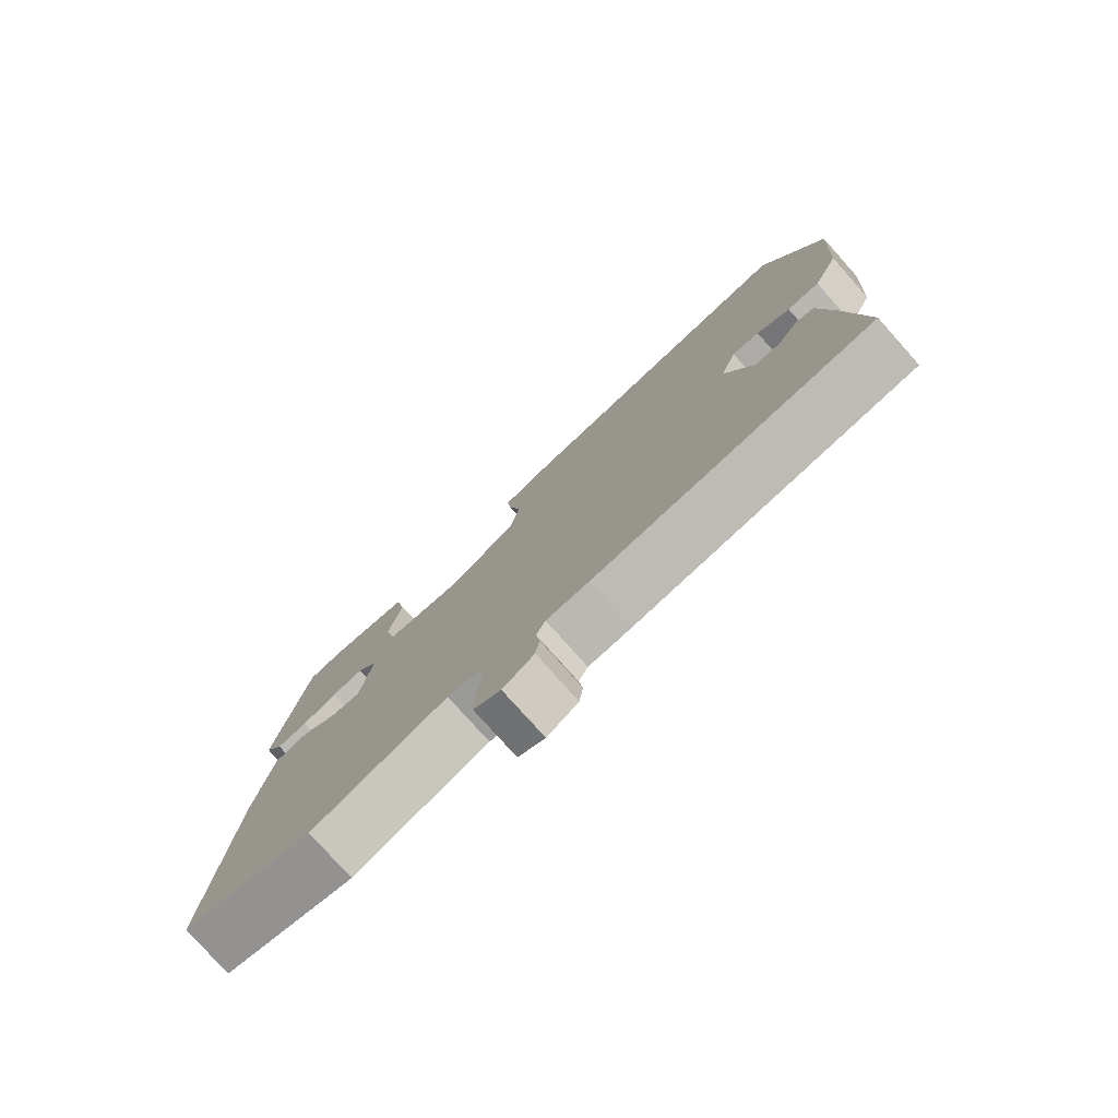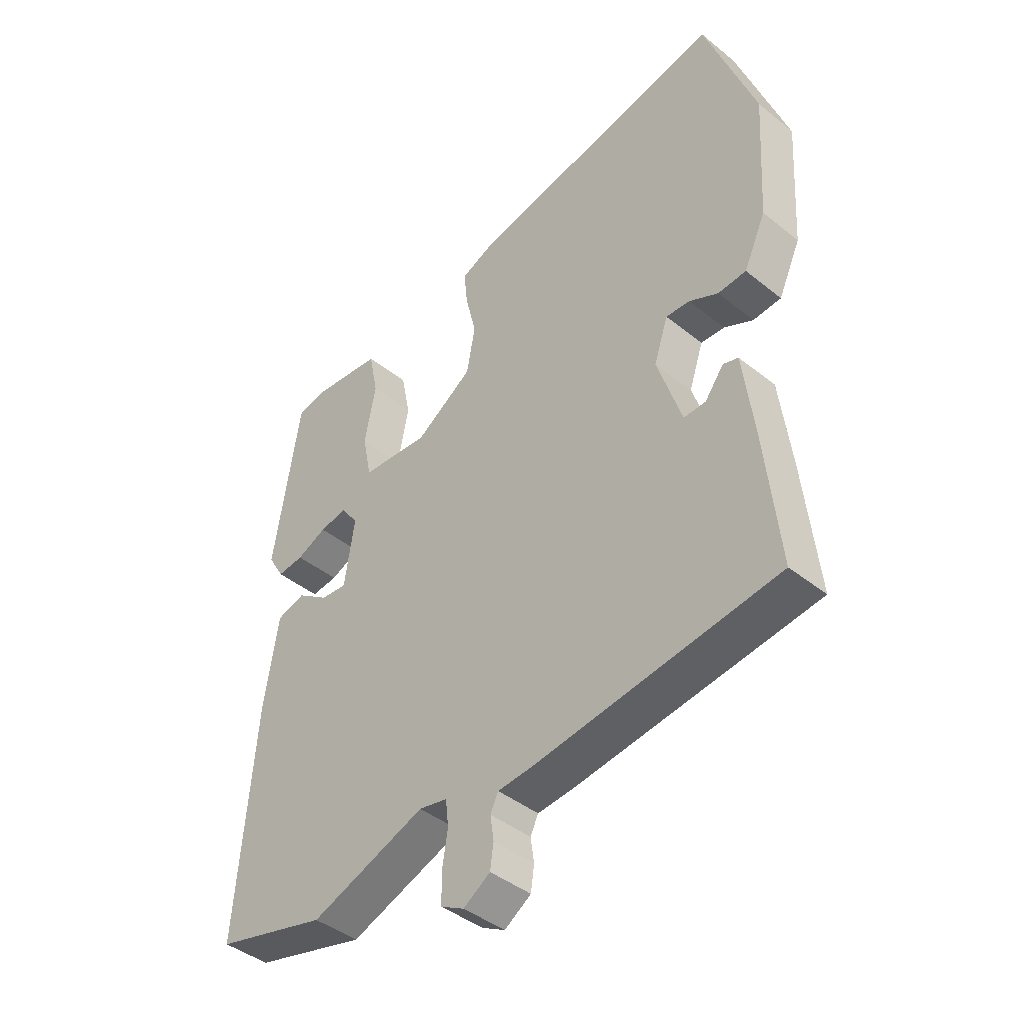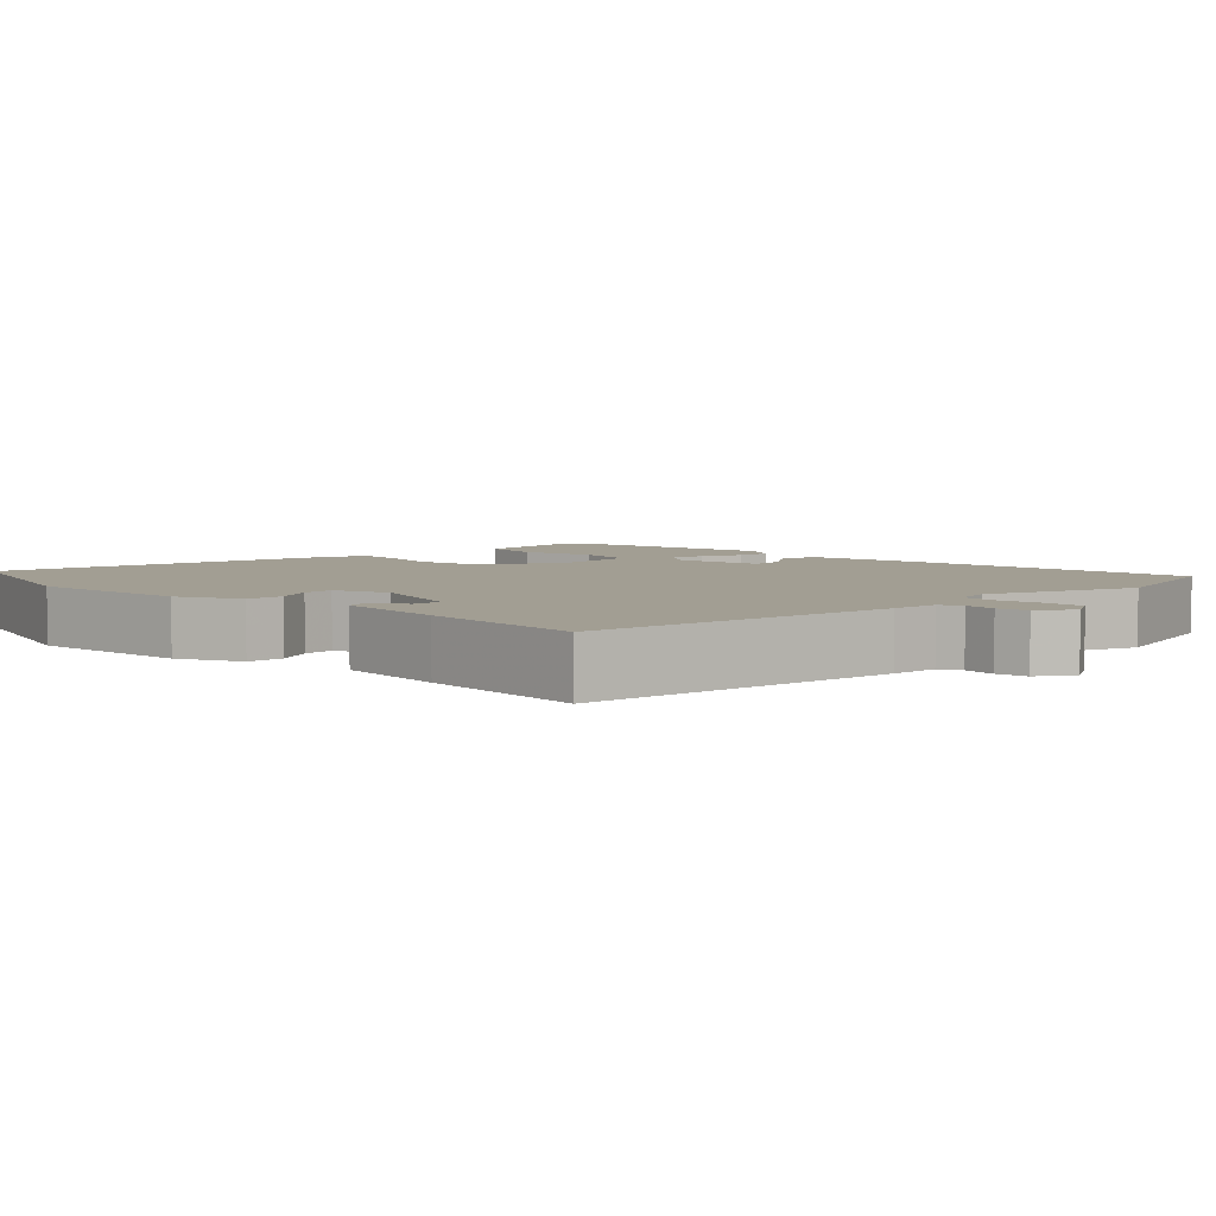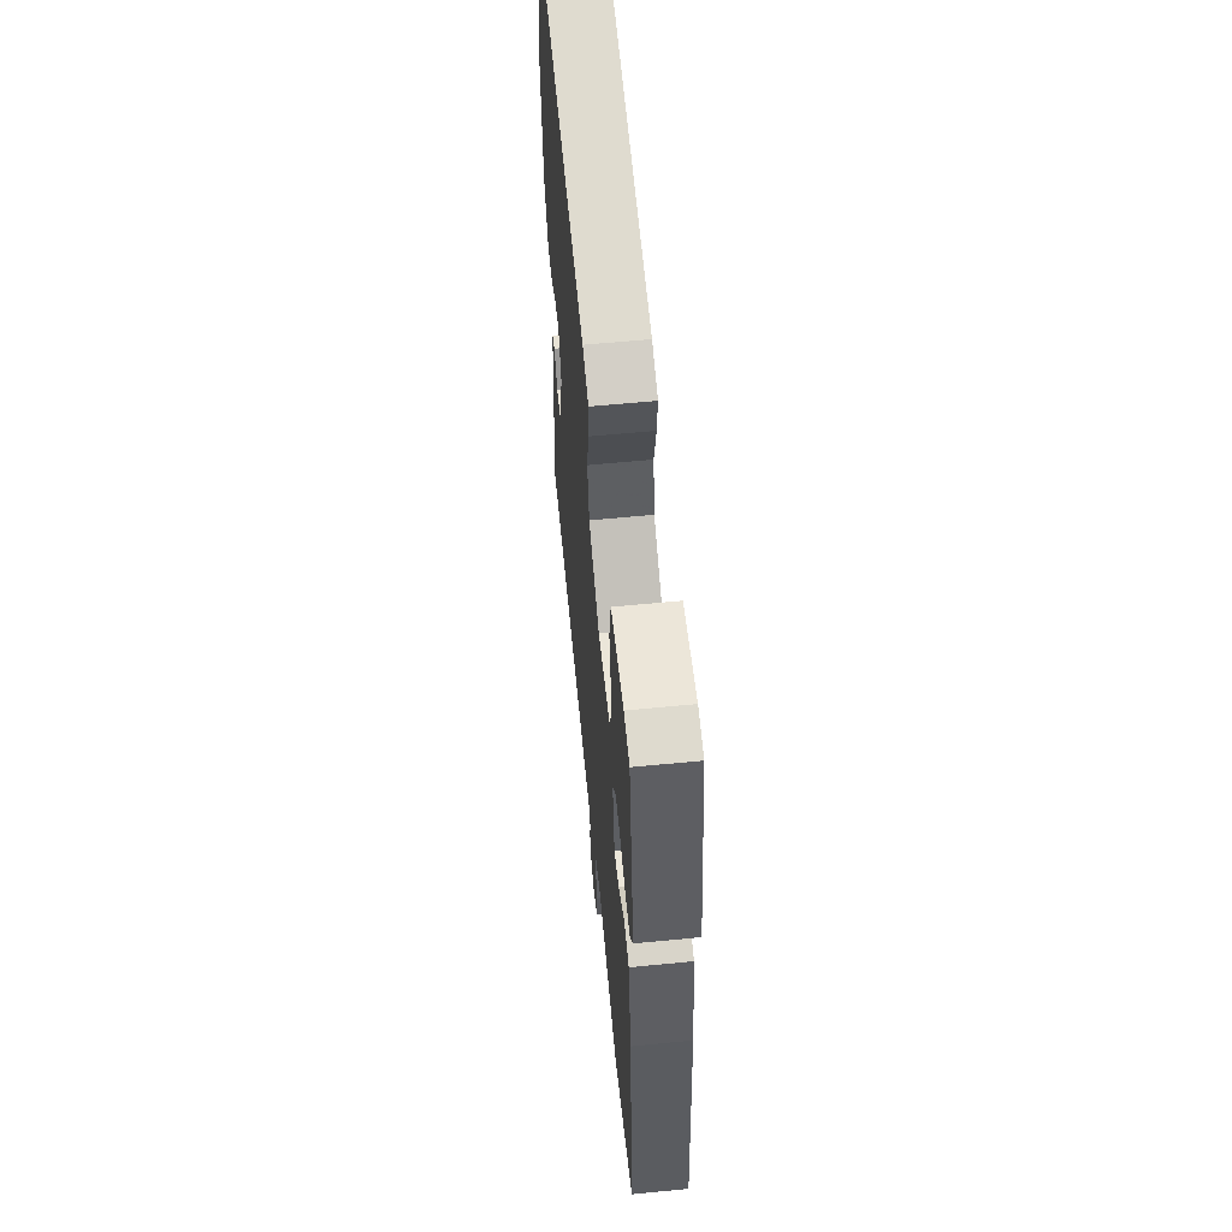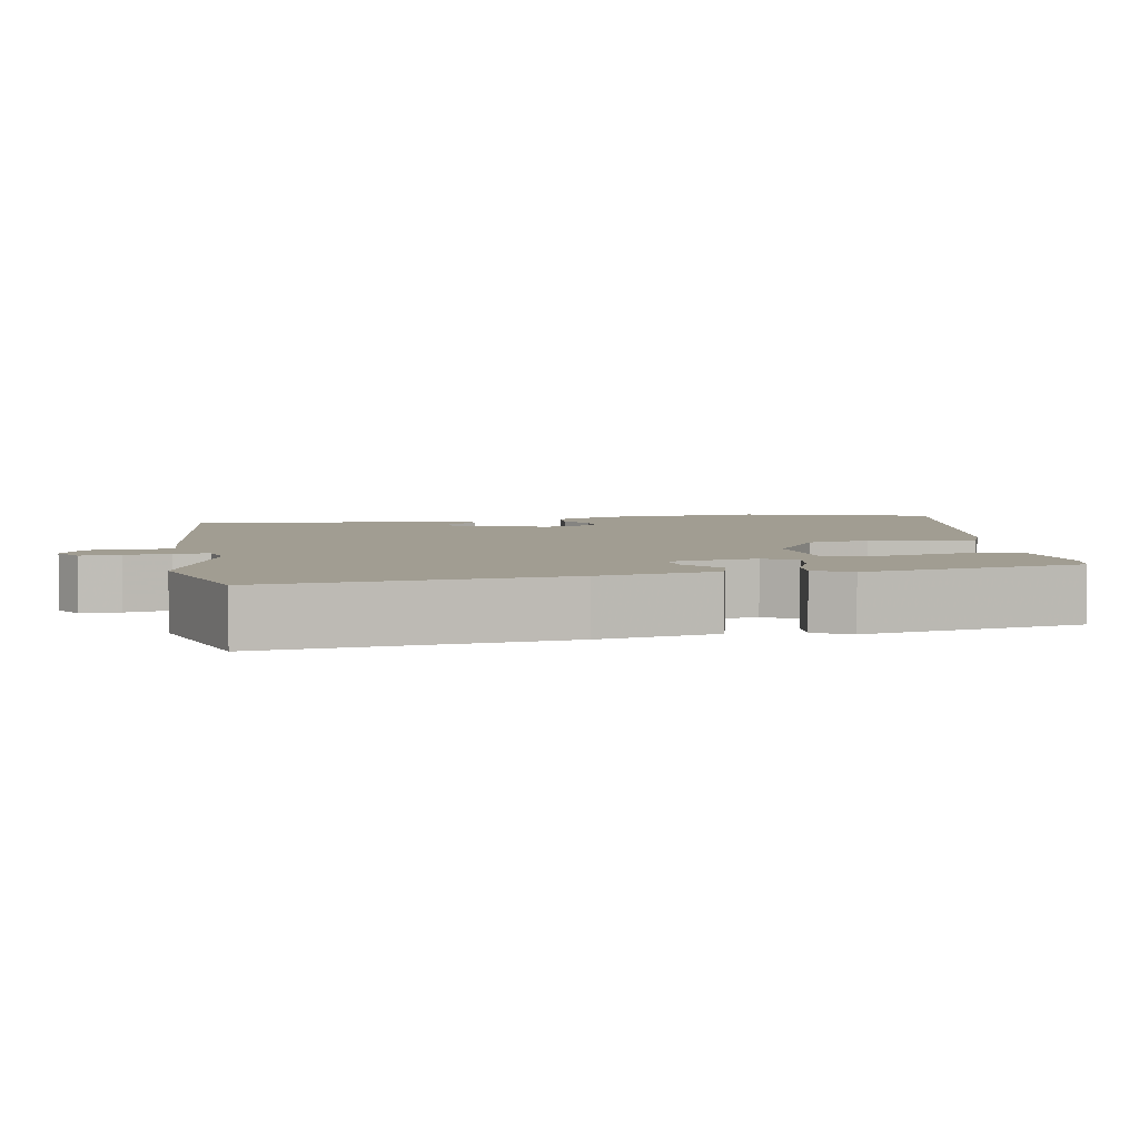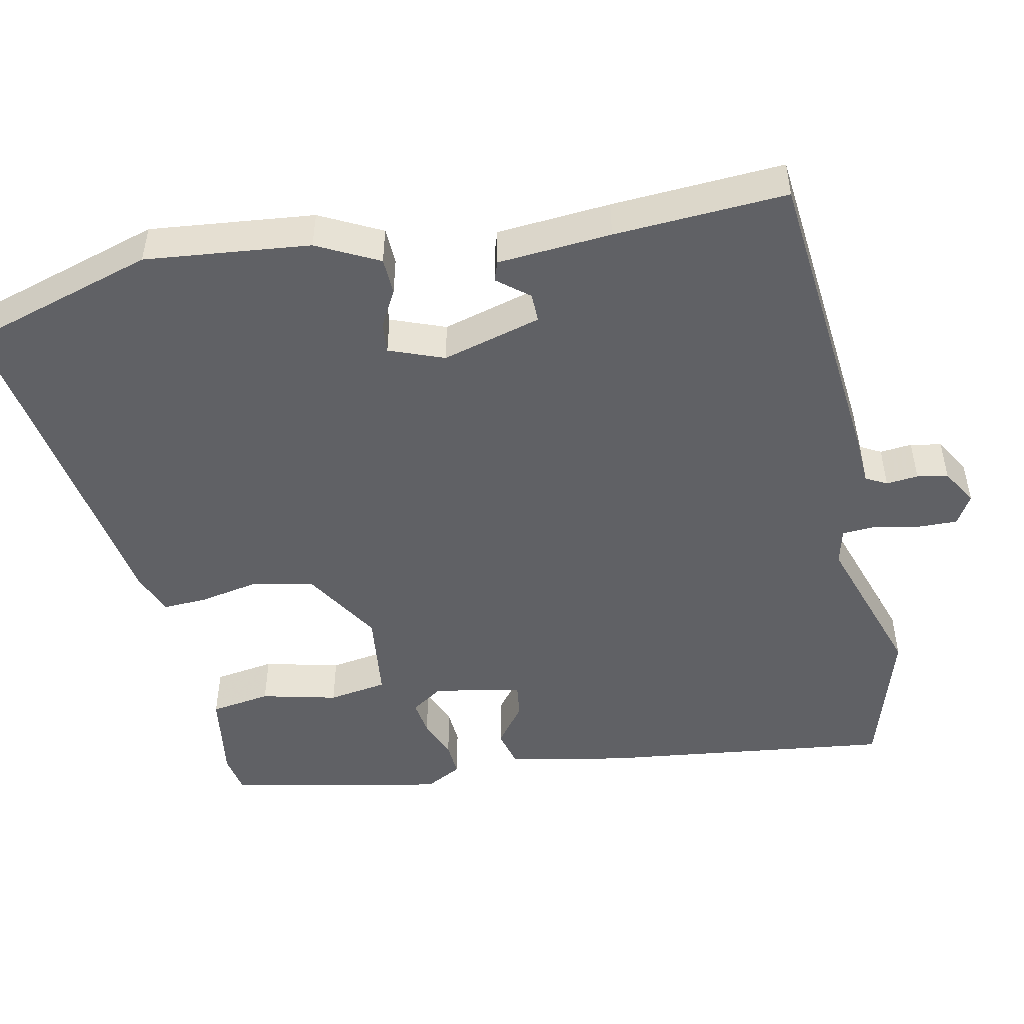
<metadata>
{"format":"obj","ext":"obj","renderer":"f3d","projection":"perspective","resolution":1024,"background":"white","views":[{"elev":-78.5,"azim":41.8,"up":"+Z"},{"elev":-42.5,"azim":46.2,"up":"+Z"},{"elev":5.0,"azim":134.2,"up":"+Y"},{"elev":59.0,"azim":-95.8,"up":"+Z"},{"elev":4.7,"azim":-102.2,"up":"+Y"},{"elev":-48.9,"azim":99.3,"up":"+Y"}]}
</metadata>
<code>
v -0.337 0.07 -0.542
v -0.534 0.07 -0.491
v -0.502 0.07 -0.094
v -0.477 0.07 0.065
v -0.427 0.07 0.08
v -0.371 0.07 0.041
v -0.325 0.07 0.037
v -0.307 0.07 0.156
v -0.338 0.07 0.198
v -0.386 0.07 0.189
v -0.439 0.07 0.165
v -0.486 0.07 0.16
v -0.514 0.07 0.208
v -0.468 0.07 0.503
v -0.414 0.07 0.515
v -0.292 0.07 0.502
v -0.276 0.07 0.421
v -0.296 0.07 0.318
v -0.28 0.07 0.239
v -0.16 0.07 0.23
v -0.059 0.07 0.298
v -0.044 0.07 0.381
v -0.063 0.07 0.461
v -0.069 0.07 0.522
v -0.011 0.07 0.547
v 0.45 0.07 0.642
v 0.539 0.07 0.39
v 0.525 0.07 0.167
v 0.486 0.07 0.082
v 0.436 0.07 0.078
v 0.385 0.07 0.103
v 0.343 0.07 0.105
v 0.318 0.07 0.03
v 0.361 0.07 -0.102
v 0.4 0.07 -0.1
v 0.433 0.07 -0.056
v 0.46 0.07 -0.064
v 0.479 0.07 -0.217
v 0.503 0.07 -0.449
v 0.078 0.07 -0.508
v 0.014 0.07 -0.514
v 0 0.07 -0.543
v 0.006 0.07 -0.586
v 0 0.07 -0.628
v -0.047 0.07 -0.659
v -0.088 0.07 -0.637
v -0.089 0.07 -0.584
v -0.079 0.07 -0.523
v -0.084 0.07 -0.476
v -0.134 0.07 -0.466
v -0.337 0 -0.542
v -0.534 0 -0.491
v -0.502 0 -0.094
v -0.477 0 0.065
v -0.427 0 0.08
v -0.371 0 0.041
v -0.325 0 0.037
v -0.307 0 0.156
v -0.338 0 0.198
v -0.386 0 0.189
v -0.439 0 0.165
v -0.486 0 0.16
v -0.514 0 0.208
v -0.468 0 0.503
v -0.414 0 0.515
v -0.292 0 0.502
v -0.276 0 0.421
v -0.296 0 0.318
v -0.28 0 0.239
v -0.16 0 0.23
v -0.059 0 0.298
v -0.044 0 0.381
v -0.063 0 0.461
v -0.069 0 0.522
v -0.011 0 0.547
v 0.45 0 0.642
v 0.539 0 0.39
v 0.525 0 0.167
v 0.486 0 0.082
v 0.436 0 0.078
v 0.385 0 0.103
v 0.343 0 0.105
v 0.318 0 0.03
v 0.361 0 -0.102
v 0.4 0 -0.1
v 0.433 0 -0.056
v 0.46 0 -0.064
v 0.479 0 -0.217
v 0.503 0 -0.449
v 0.078 0 -0.508
v 0.014 0 -0.514
v 0 0 -0.543
v 0.006 0 -0.586
v 0 0 -0.628
v -0.047 0 -0.659
v -0.088 0 -0.637
v -0.089 0 -0.584
v -0.079 0 -0.523
v -0.084 0 -0.476
v -0.134 0 -0.466
f 45 46 47 48
f 45 48 49
f 42 43 44 45
f 42 45 49
f 41 42 49
f 40 41 49
f 39 40 49 50
f 35 36 37 38
f 34 35 38 39
f 28 29 30 31
f 28 31 32
f 27 28 32
f 26 27 32
f 25 26 32 33
f 22 23 24 25
f 21 22 25 33
f 15 16 17 18
f 15 18 19
f 14 15 19
f 13 14 19
f 10 11 12 13
f 9 10 13 19
f 8 9 19 20
f 3 4 5 6
f 3 6 7
f 50 1 2 3
f 34 39 50 3
f 20 21 33 34
f 7 8 20 34
f 3 7 34
f 98 97 96 95
f 99 98 95
f 95 94 93 92
f 99 95 92
f 99 92 91
f 99 91 90
f 100 99 90 89
f 88 87 86 85
f 89 88 85 84
f 81 80 79 78
f 82 81 78
f 82 78 77
f 82 77 76
f 83 82 76 75
f 75 74 73 72
f 83 75 72 71
f 68 67 66 65
f 69 68 65
f 69 65 64
f 69 64 63
f 63 62 61 60
f 69 63 60 59
f 70 69 59 58
f 56 55 54 53
f 57 56 53
f 53 52 51 100
f 53 100 89 84
f 84 83 71 70
f 84 70 58 57
f 84 57 53
f 1 51 52 2
f 2 52 53 3
f 3 53 54 4
f 4 54 55 5
f 5 55 56 6
f 6 56 57 7
f 7 57 58 8
f 8 58 59 9
f 9 59 60 10
f 10 60 61 11
f 11 61 62 12
f 12 62 63 13
f 13 63 64 14
f 14 64 65 15
f 15 65 66 16
f 16 66 67 17
f 17 67 68 18
f 18 68 69 19
f 19 69 70 20
f 20 70 71 21
f 21 71 72 22
f 22 72 73 23
f 23 73 74 24
f 24 74 75 25
f 25 75 76 26
f 26 76 77 27
f 27 77 78 28
f 28 78 79 29
f 29 79 80 30
f 30 80 81 31
f 31 81 82 32
f 32 82 83 33
f 33 83 84 34
f 34 84 85 35
f 35 85 86 36
f 36 86 87 37
f 37 87 88 38
f 38 88 89 39
f 39 89 90 40
f 40 90 91 41
f 41 91 92 42
f 42 92 93 43
f 43 93 94 44
f 44 94 95 45
f 45 95 96 46
f 46 96 97 47
f 47 97 98 48
f 48 98 99 49
f 49 99 100 50
f 50 100 51 1

</code>
